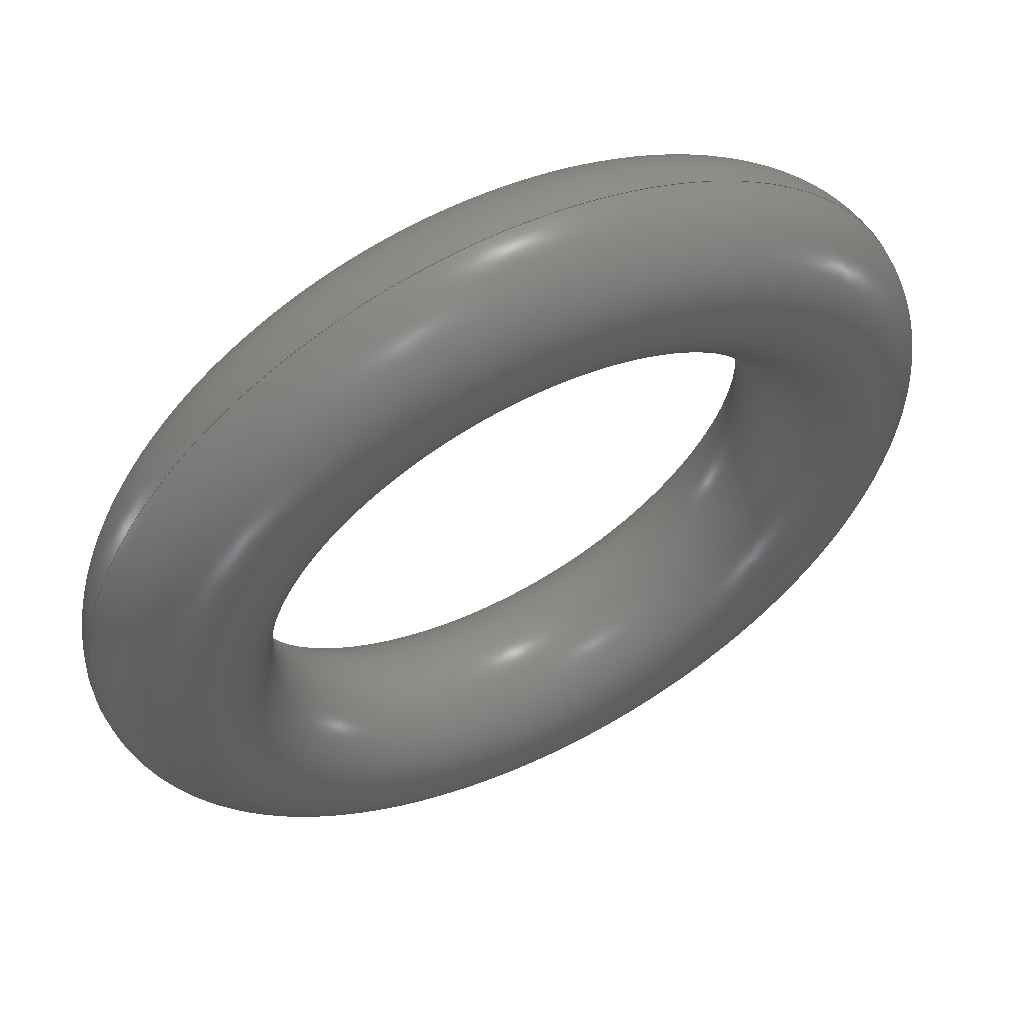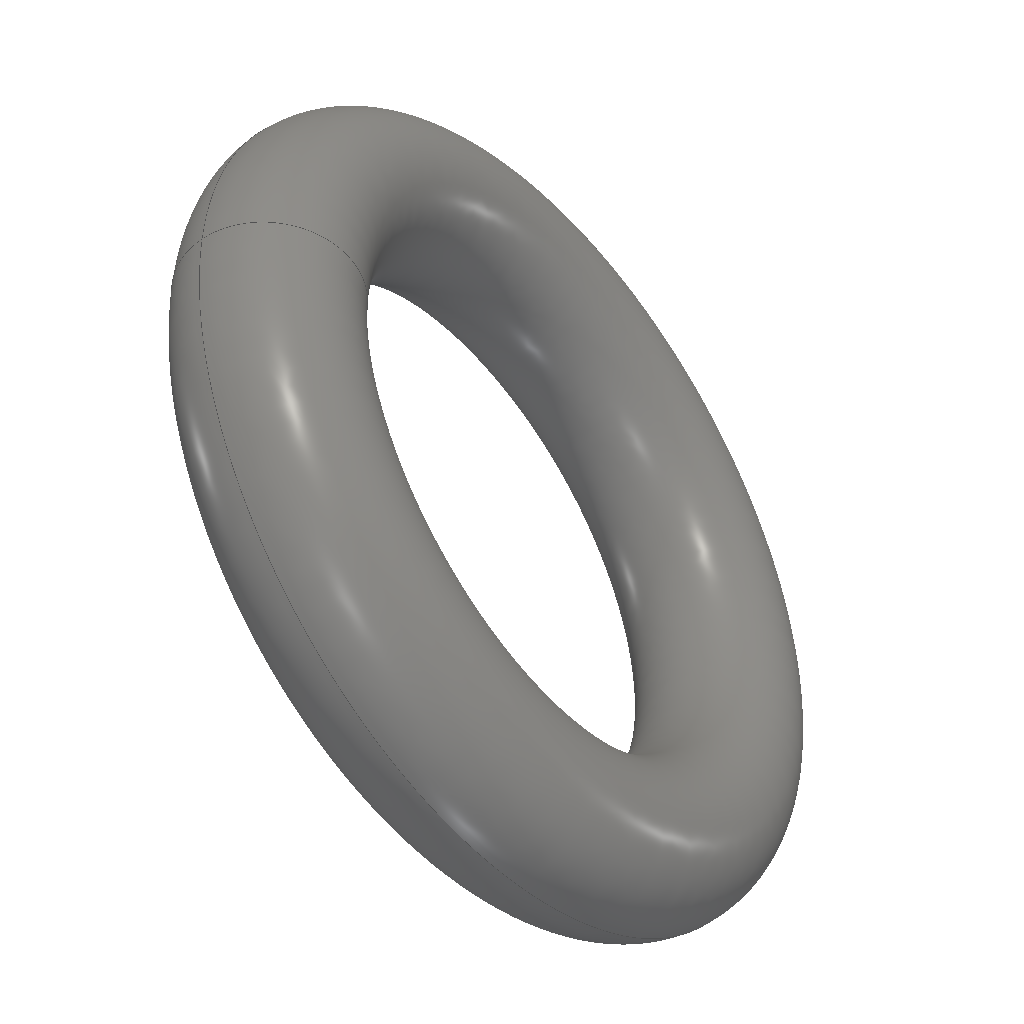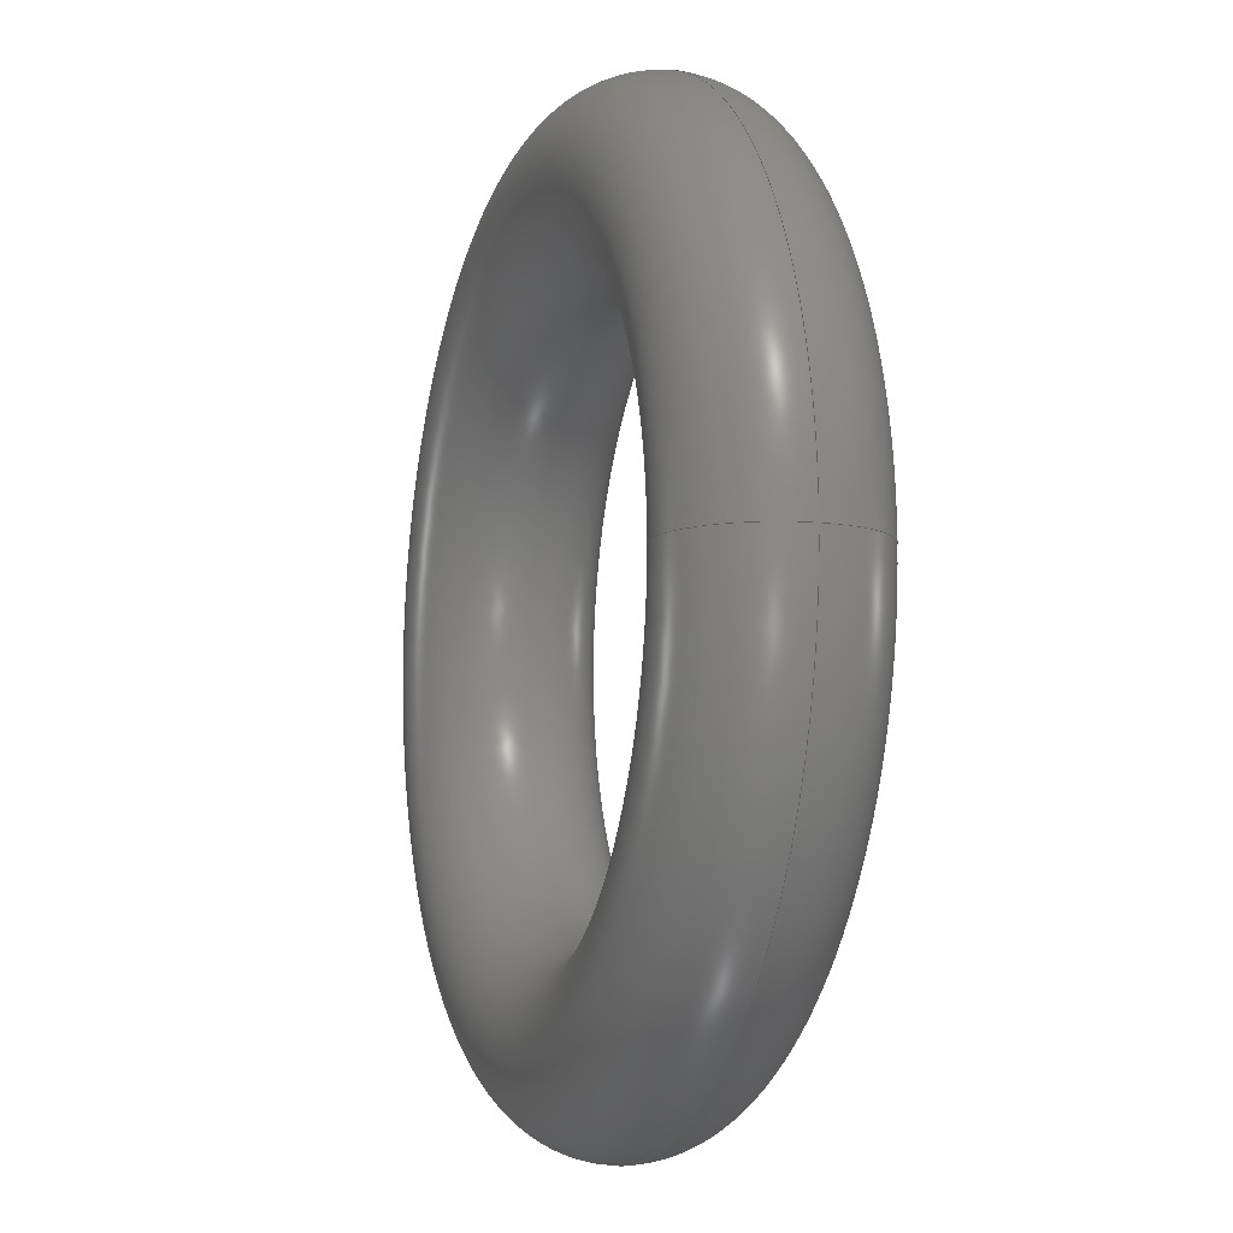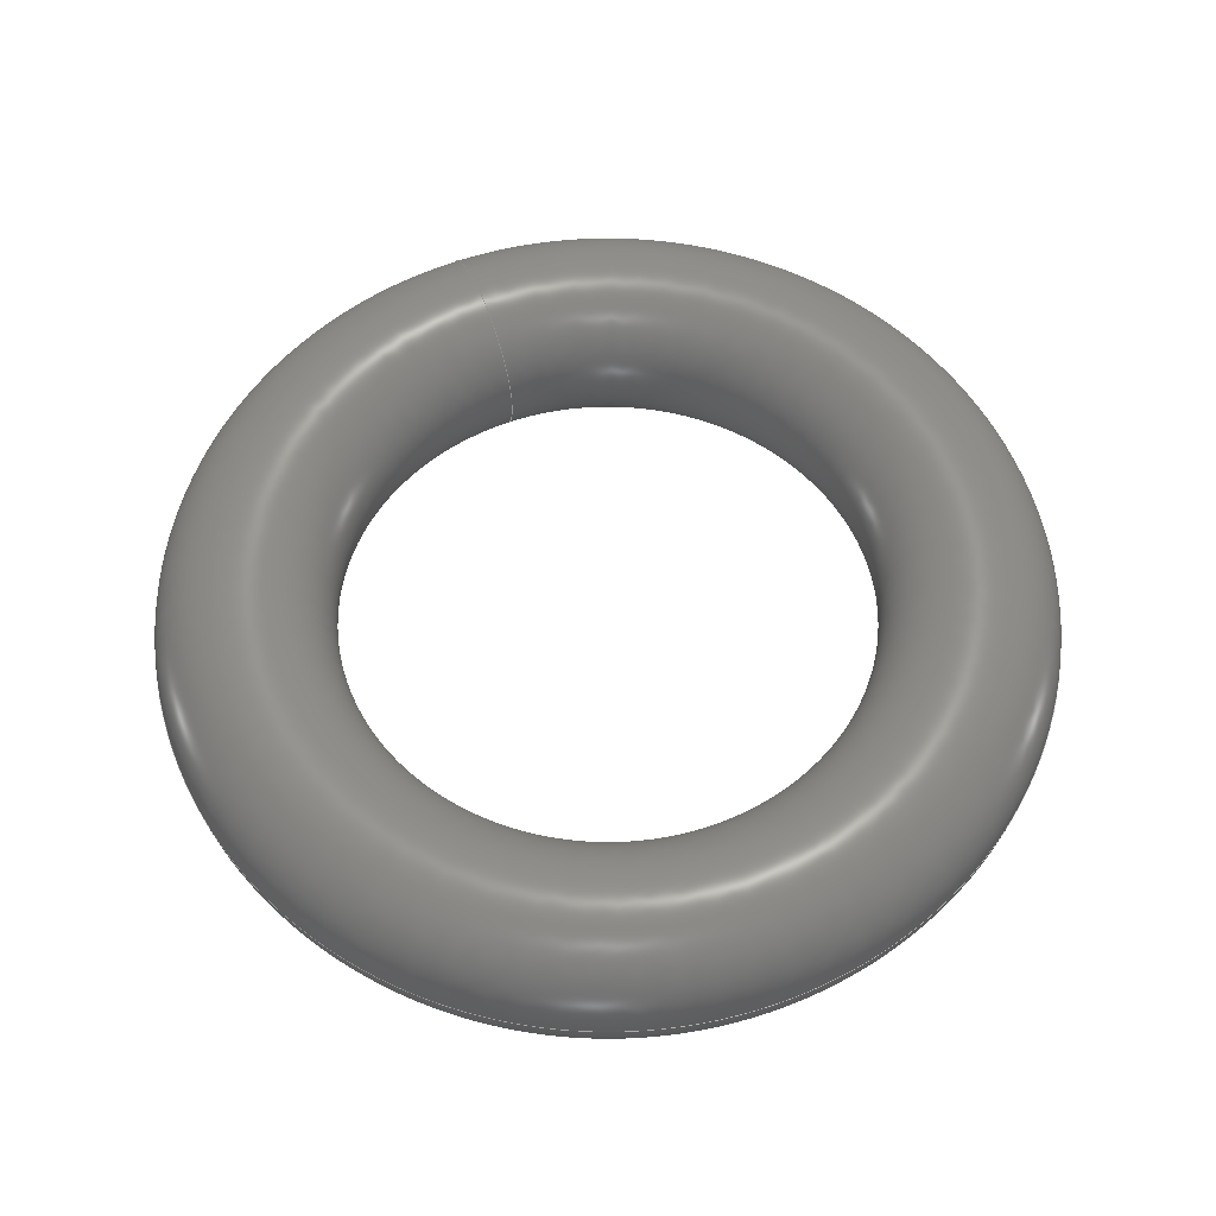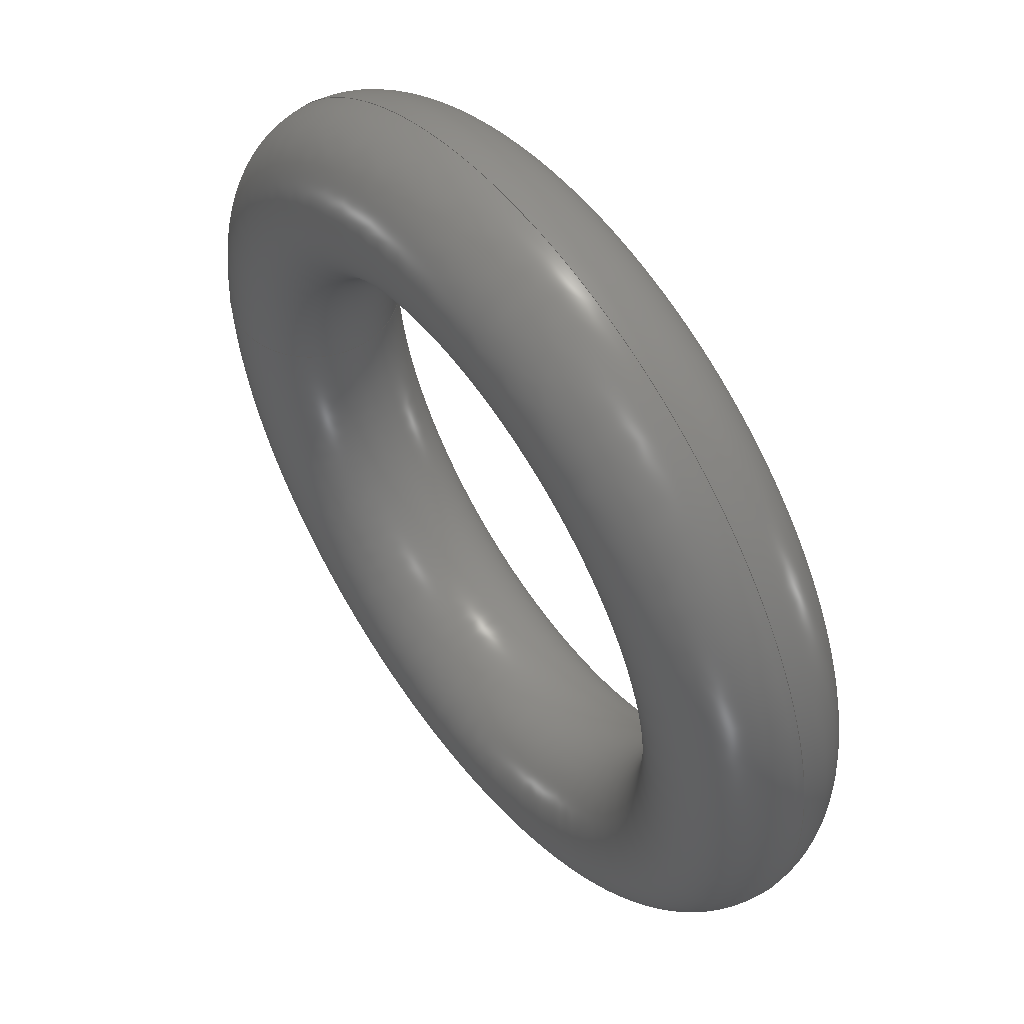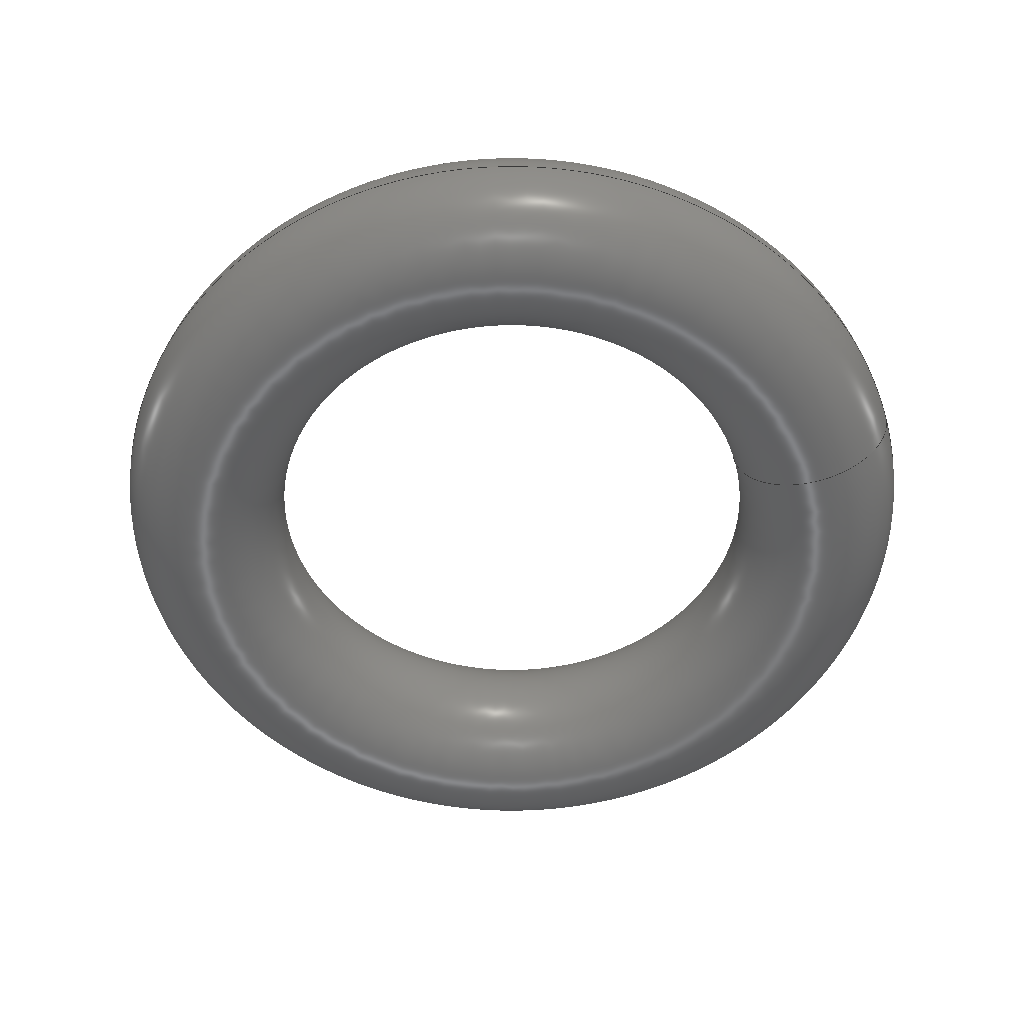
<metadata>
{"format":"step","ext":"stp","renderer":"f3d","projection":"perspective","resolution":1024,"background":"white","views":[{"elev":57.6,"azim":153.0,"up":"+Y"},{"elev":-44.1,"azim":128.3,"up":"+Y"},{"elev":-8.7,"azim":71.9,"up":"+Y"},{"elev":58.4,"azim":-112.0,"up":"+Z"},{"elev":54.0,"azim":-126.0,"up":"+Y"},{"elev":-54.6,"azim":17.3,"up":"+Z"}]}
</metadata>
<code>
ISO-10303-21;
DATA;
#1 = APPLICATION_PROTOCOL_DEFINITION('international standard',
  'config_control_design',1994,#2);
#2 = APPLICATION_CONTEXT(
'configuration controlled 3D designs of mechanical parts and assemblies'
  );
#3 = SHAPE_DEFINITION_REPRESENTATION(#4,#10);
#4 = PRODUCT_DEFINITION_SHAPE('','',#5);
#5 = PRODUCT_DEFINITION('design','',#6,#9);
#6 = PRODUCT_DEFINITION_FORMATION_WITH_SPECIFIED_SOURCE('','',#7,
  .NOT_KNOWN.);
#7 = PRODUCT('Open CASCADE STEP translator 7.7 1',
  'Open CASCADE STEP translator 7.7 1','',(#8));
#8 = MECHANICAL_CONTEXT('',#2,'mechanical');
#9 = DESIGN_CONTEXT('',#2,'design');
#10 = ADVANCED_BREP_SHAPE_REPRESENTATION('',(#11,#15),#73);
#11 = AXIS2_PLACEMENT_3D('',#12,#13,#14);
#12 = CARTESIAN_POINT('',(0,0,0));
#13 = DIRECTION('',(0,0,1));
#14 = DIRECTION('',(1,0,-0));
#15 = MANIFOLD_SOLID_BREP('',#16);
#16 = CLOSED_SHELL('',(#17));
#17 = ADVANCED_FACE('',(#18),#31,.T.);
#18 = FACE_BOUND('',#19,.T.);
#19 = EDGE_LOOP('',(#20,#49,#71,#72));
#20 = ORIENTED_EDGE('',*,*,#21,.F.);
#21 = EDGE_CURVE('',#22,#22,#24,.T.);
#22 = VERTEX_POINT('',#23);
#23 = CARTESIAN_POINT('',(250,-6.123e-14,-1.225e-14)
  );
#24 = SEAM_CURVE('',#25,(#30,#42),.PCURVE_S1);
#25 = CIRCLE('',#26,250);
#26 = AXIS2_PLACEMENT_3D('',#27,#28,#29);
#27 = CARTESIAN_POINT('',(0,0,-1.225e-14));
#28 = DIRECTION('',(0,0,1));
#29 = DIRECTION('',(1,0,-0));
#30 = PCURVE('',#31,#36);
#31 = TOROIDAL_SURFACE('',#32,200,50);
#32 = AXIS2_PLACEMENT_3D('',#33,#34,#35);
#33 = CARTESIAN_POINT('',(0,0,0));
#34 = DIRECTION('',(0,0,1));
#35 = DIRECTION('',(1,0,-0));
#36 = DEFINITIONAL_REPRESENTATION('',(#37),#41);
#37 = LINE('',#38,#39);
#38 = CARTESIAN_POINT('',(0,6.283));
#39 = VECTOR('',#40,1);
#40 = DIRECTION('',(1,0));
#41 = ( GEOMETRIC_REPRESENTATION_CONTEXT(2) 
PARAMETRIC_REPRESENTATION_CONTEXT() REPRESENTATION_CONTEXT('2D SPACE',''
  ) );
#42 = PCURVE('',#31,#43);
#43 = DEFINITIONAL_REPRESENTATION('',(#44),#48);
#44 = LINE('',#45,#46);
#45 = CARTESIAN_POINT('',(0,0));
#46 = VECTOR('',#47,1);
#47 = DIRECTION('',(1,0));
#48 = ( GEOMETRIC_REPRESENTATION_CONTEXT(2) 
PARAMETRIC_REPRESENTATION_CONTEXT() REPRESENTATION_CONTEXT('2D SPACE',''
  ) );
#49 = ORIENTED_EDGE('',*,*,#50,.F.);
#50 = EDGE_CURVE('',#22,#22,#51,.T.);
#51 = SEAM_CURVE('',#52,(#57,#64),.PCURVE_S1);
#52 = CIRCLE('',#53,50);
#53 = AXIS2_PLACEMENT_3D('',#54,#55,#56);
#54 = CARTESIAN_POINT('',(200,-4.899e-14,0));
#55 = DIRECTION('',(-2.449e-16,-1,0));
#56 = DIRECTION('',(1,-2.449e-16,0));
#57 = PCURVE('',#31,#58);
#58 = DEFINITIONAL_REPRESENTATION('',(#59),#63);
#59 = LINE('',#60,#61);
#60 = CARTESIAN_POINT('',(6.283,-0));
#61 = VECTOR('',#62,1);
#62 = DIRECTION('',(0,1));
#63 = ( GEOMETRIC_REPRESENTATION_CONTEXT(2) 
PARAMETRIC_REPRESENTATION_CONTEXT() REPRESENTATION_CONTEXT('2D SPACE',''
  ) );
#64 = PCURVE('',#31,#65);
#65 = DEFINITIONAL_REPRESENTATION('',(#66),#70);
#66 = LINE('',#67,#68);
#67 = CARTESIAN_POINT('',(0,-0));
#68 = VECTOR('',#69,1);
#69 = DIRECTION('',(0,1));
#70 = ( GEOMETRIC_REPRESENTATION_CONTEXT(2) 
PARAMETRIC_REPRESENTATION_CONTEXT() REPRESENTATION_CONTEXT('2D SPACE',''
  ) );
#71 = ORIENTED_EDGE('',*,*,#21,.T.);
#72 = ORIENTED_EDGE('',*,*,#50,.T.);
#73 = ( GEOMETRIC_REPRESENTATION_CONTEXT(3) 
GLOBAL_UNCERTAINTY_ASSIGNED_CONTEXT((#77)) GLOBAL_UNIT_ASSIGNED_CONTEXT(
(#74,#75,#76)) REPRESENTATION_CONTEXT('Context #1',
  '3D Context with UNIT and UNCERTAINTY') );
#74 = ( LENGTH_UNIT() NAMED_UNIT(*) SI_UNIT(.MILLI.,.METRE.) );
#75 = ( NAMED_UNIT(*) PLANE_ANGLE_UNIT() SI_UNIT($,.RADIAN.) );
#76 = ( NAMED_UNIT(*) SI_UNIT($,.STERADIAN.) SOLID_ANGLE_UNIT() );
#77 = UNCERTAINTY_MEASURE_WITH_UNIT(LENGTH_MEASURE(1e-07),#74,
  'distance_accuracy_value','confusion accuracy');
#78 = PRODUCT_RELATED_PRODUCT_CATEGORY('detail',$,(#7));
#79 = PRODUCT_CATEGORY_RELATIONSHIP('','',#80,#78);
#80 = PRODUCT_CATEGORY('part',$);
#81 = CC_DESIGN_PERSON_AND_ORGANIZATION_ASSIGNMENT(#82,#85,(#6,#5));
#82 = PERSON_AND_ORGANIZATION(#83,#84);
#83 = PERSON('IP172.20.192,Nakai','','Nakai',$,$,$);
#84 = ORGANIZATION('IP172.20.192','Unspecified','');
#85 = PERSON_AND_ORGANIZATION_ROLE('creator');
#86 = CC_DESIGN_PERSON_AND_ORGANIZATION_ASSIGNMENT(#82,#87,(#7));
#87 = PERSON_AND_ORGANIZATION_ROLE('design_owner');
#88 = CC_DESIGN_PERSON_AND_ORGANIZATION_ASSIGNMENT(#82,#89,(#6));
#89 = PERSON_AND_ORGANIZATION_ROLE('design_supplier');
#90 = CC_DESIGN_PERSON_AND_ORGANIZATION_ASSIGNMENT(#82,#91,(#92));
#91 = PERSON_AND_ORGANIZATION_ROLE('classification_officer');
#92 = SECURITY_CLASSIFICATION('','',#93);
#93 = SECURITY_CLASSIFICATION_LEVEL('unclassified');
#94 = CC_DESIGN_SECURITY_CLASSIFICATION(#92,(#6));
#95 = CC_DESIGN_DATE_AND_TIME_ASSIGNMENT(#96,#100,(#5));
#96 = DATE_AND_TIME(#97,#98);
#97 = CALENDAR_DATE(2023,22,2);
#98 = LOCAL_TIME(12,42,$,#99);
#99 = COORDINATED_UNIVERSAL_TIME_OFFSET(9,$,.AHEAD.);
#100 = DATE_TIME_ROLE('creation_date');
#101 = CC_DESIGN_DATE_AND_TIME_ASSIGNMENT(#96,#102,(#92));
#102 = DATE_TIME_ROLE('classification_date');
#103 = CC_DESIGN_APPROVAL(#104,(#6,#5,#92));
#104 = APPROVAL(#105,'');
#105 = APPROVAL_STATUS('not_yet_approved');
#106 = APPROVAL_PERSON_ORGANIZATION(#82,#104,#107);
#107 = APPROVAL_ROLE('approver');
#108 = APPROVAL_DATE_TIME(#96,#104);
ENDSEC;
END-ISO-10303-21;

</code>
